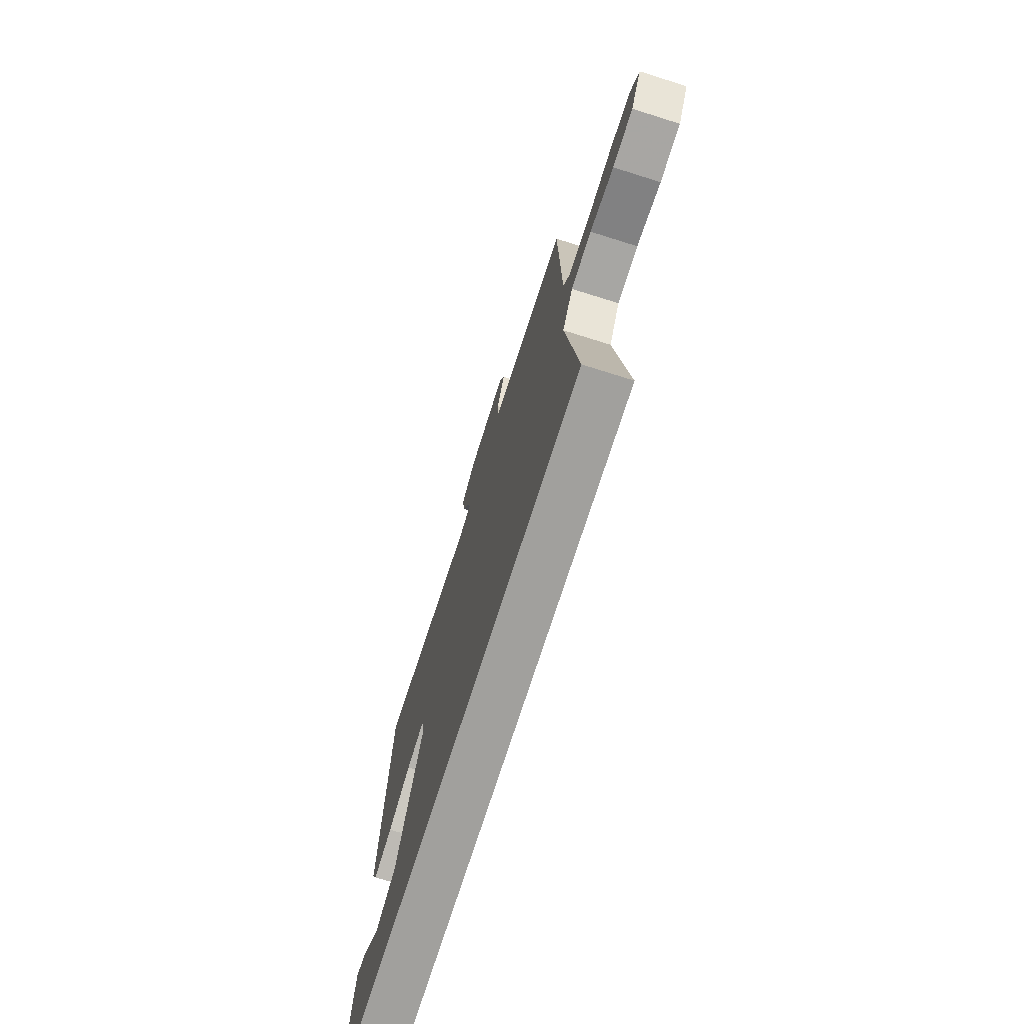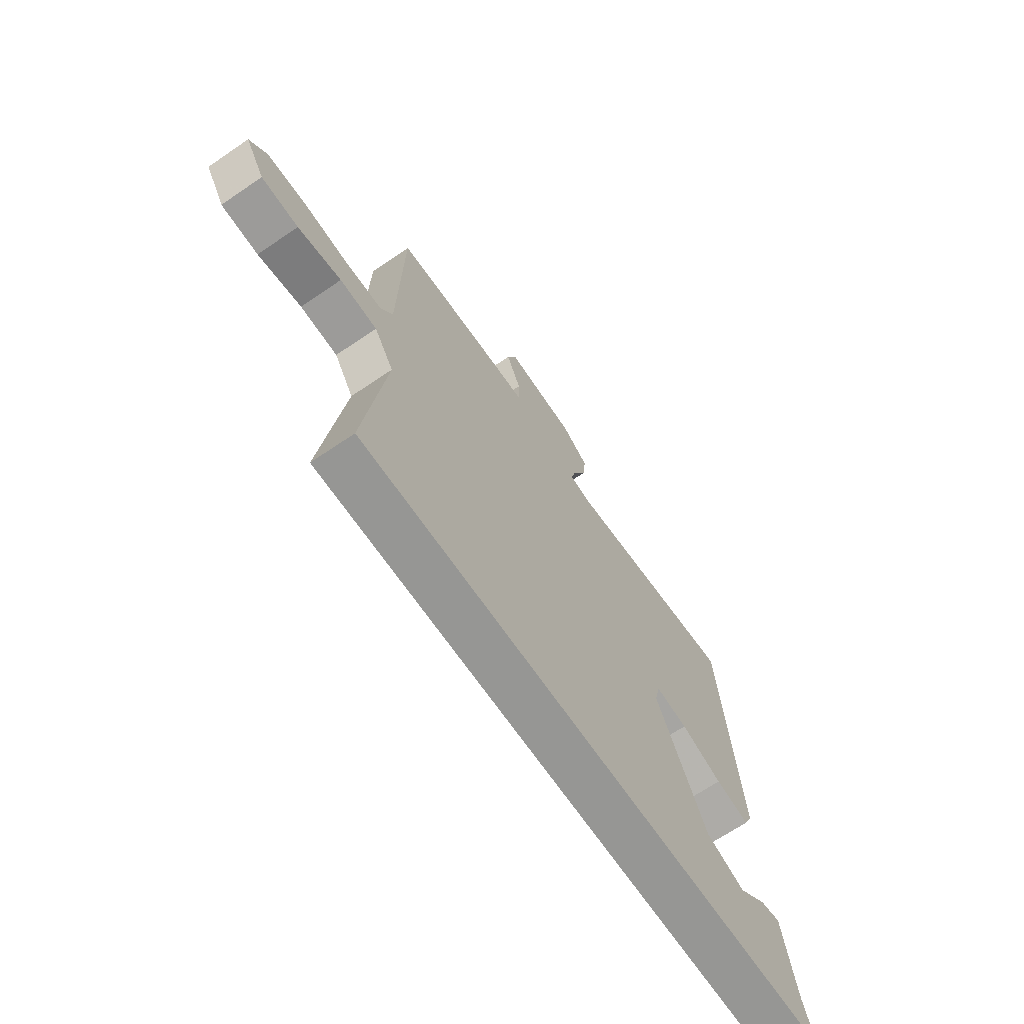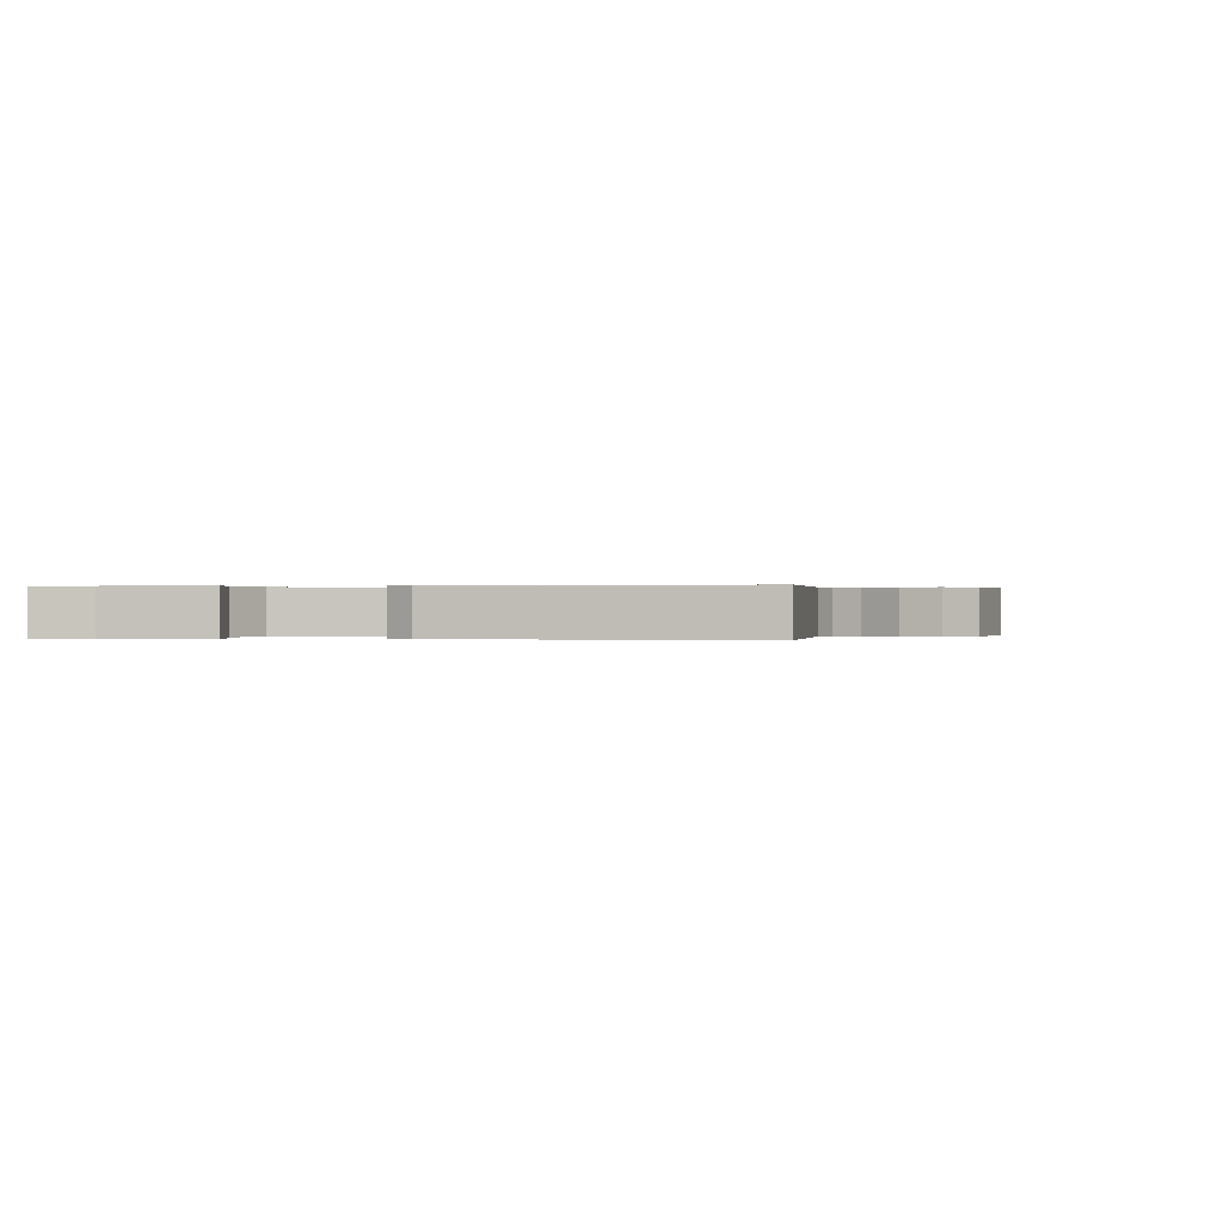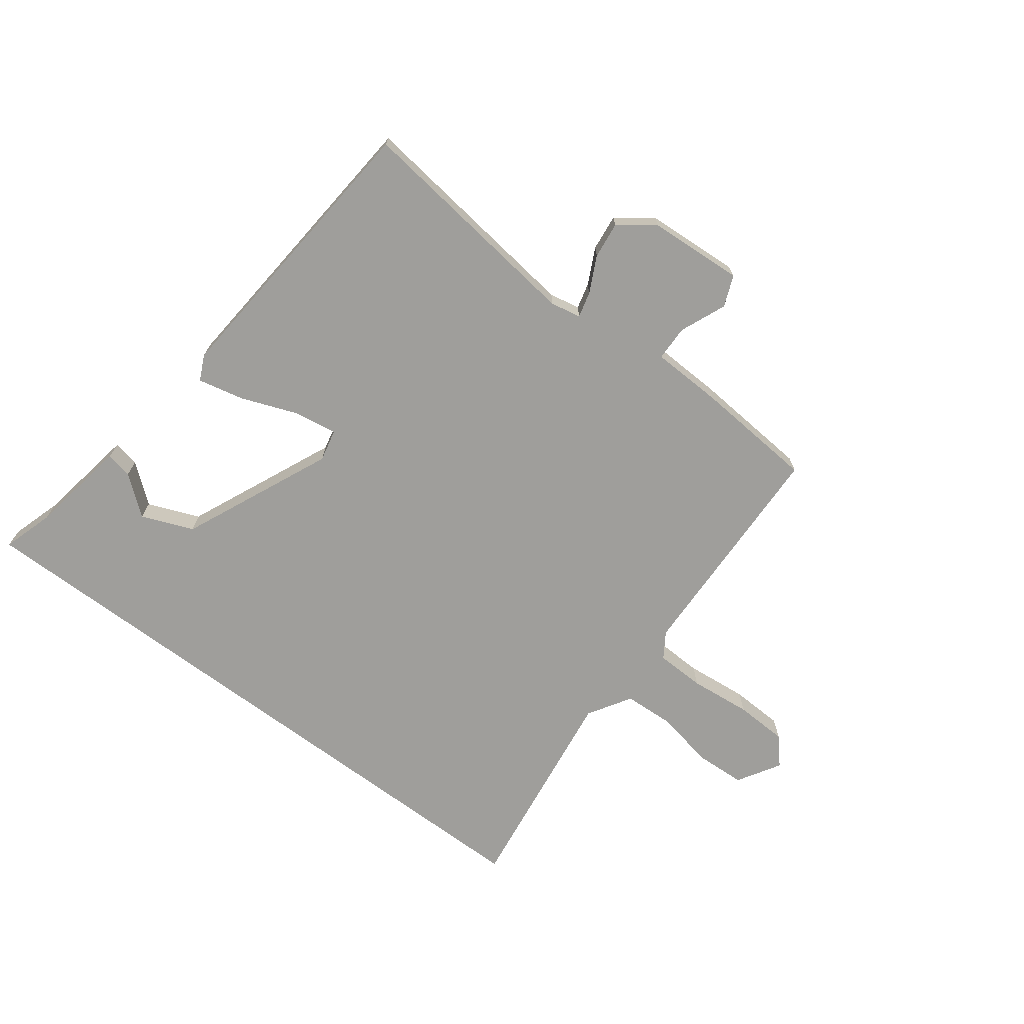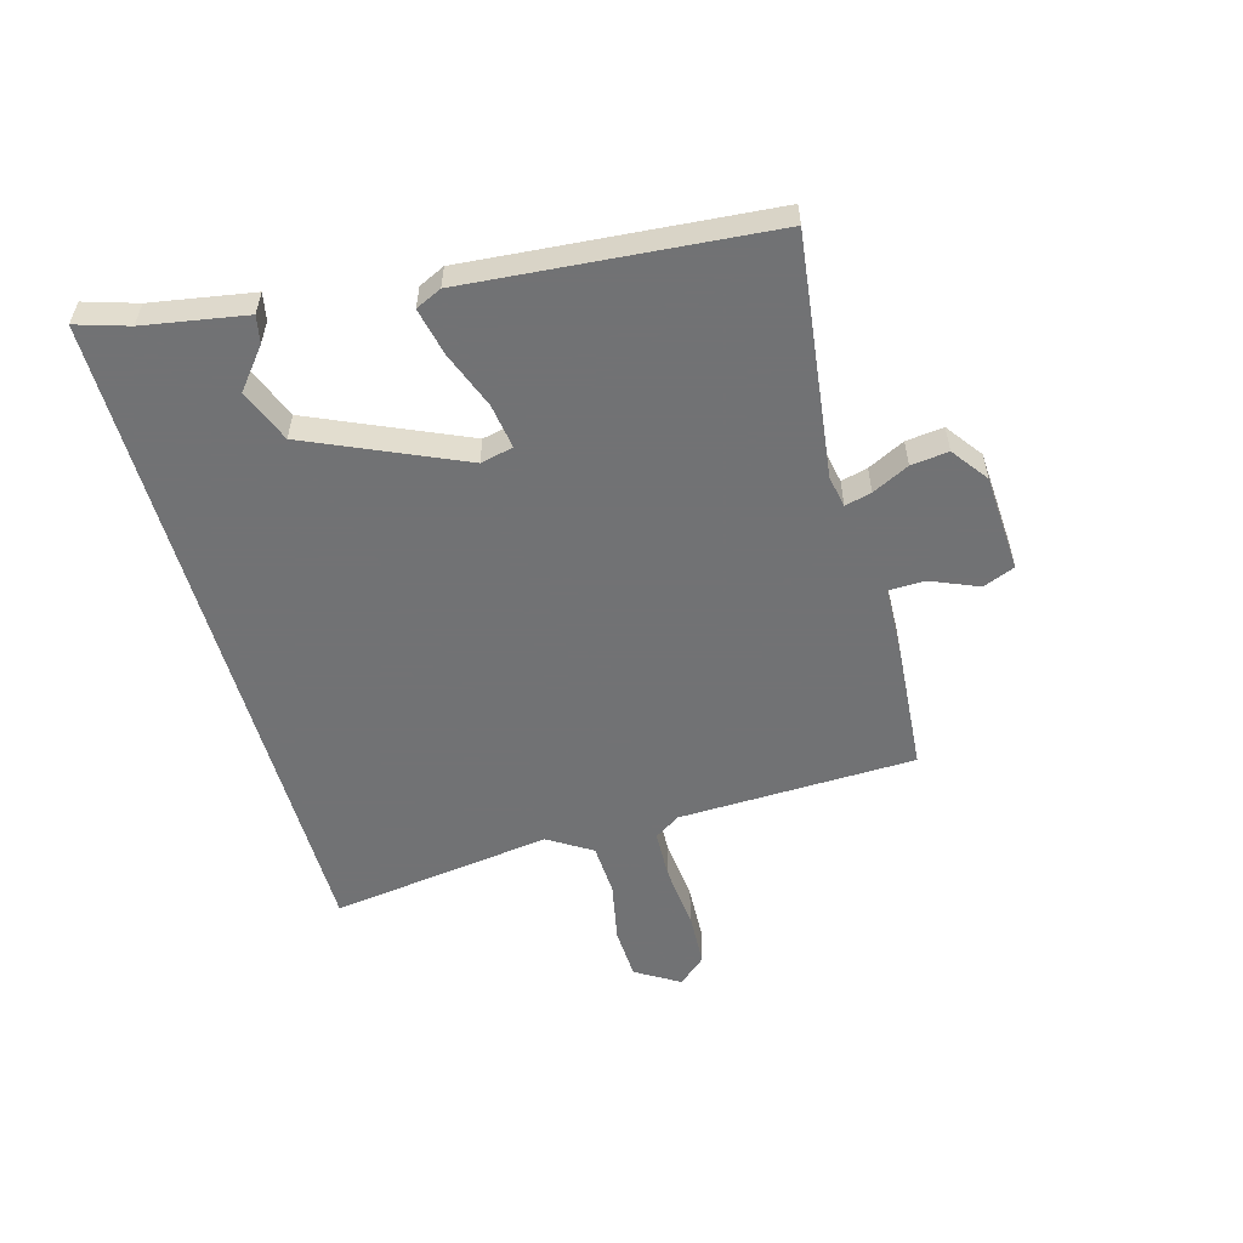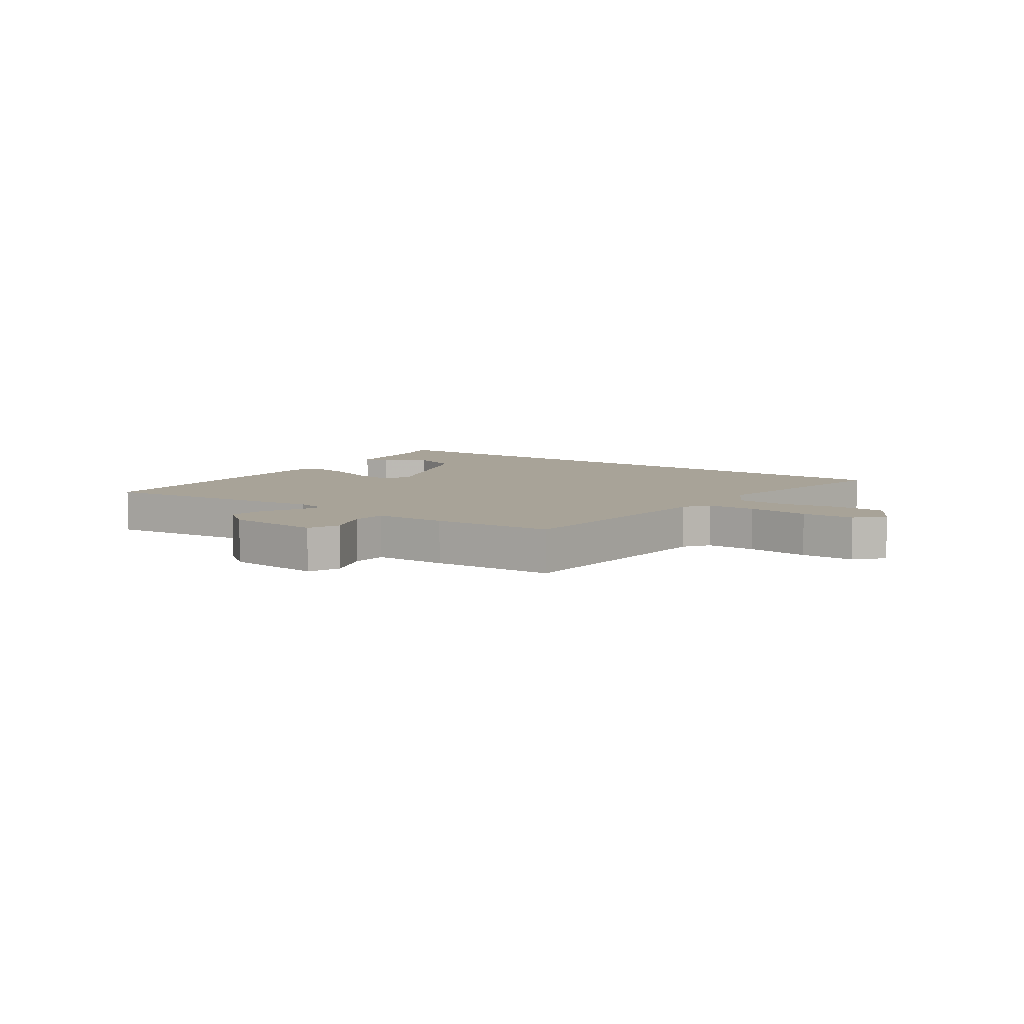
<metadata>
{"format":"obj","ext":"obj","renderer":"f3d","projection":"perspective","resolution":1024,"background":"white","views":[{"elev":-71.6,"azim":72.5,"up":"+Z"},{"elev":-67.7,"azim":124.3,"up":"+Z"},{"elev":0.1,"azim":-73.0,"up":"+Y"},{"elev":-70.8,"azim":-36.7,"up":"+Y"},{"elev":-55.6,"azim":-74.2,"up":"+Y"},{"elev":6.9,"azim":37.2,"up":"+Y"}]}
</metadata>
<code>
v 0.494 0.07 0.475
v 0.504 0.07 0.084
v 0.532 0.07 0.041
v 0.615 0.07 0.038
v 0.72 0.07 0.048
v 0.809 0.07 0.044
v 0.849 0.07 -0.002
v 0.805 0.07 -0.074
v 0.72 0.07 -0.078
v 0.62 0.07 -0.058
v 0.534 0.07 -0.062
v 0.489 0.07 -0.134
v 0.538 0.07 -0.5
v -0.573 0.07 -0.5
v -0.546 0.07 -0.414
v -0.517 0.07 -0.246
v -0.472 0.07 -0.255
v -0.407 0.07 -0.308
v -0.319 0.07 -0.273
v -0.206 0.07 -0.02
v -0.218 0.07 0.034
v -0.292 0.07 0.023
v -0.387 0.07 -0.013
v -0.465 0.07 -0.03
v -0.485 0.07 0.013
v -0.442 0.07 0.51
v -0.045 0.07 0.458
v 0.007 0.07 0.468
v -0.004 0.07 0.512
v -0.034 0.07 0.573
v -0.041 0.07 0.635
v 0.019 0.07 0.679
v 0.18 0.07 0.688
v 0.201 0.07 0.635
v 0.168 0.07 0.557
v 0.169 0.07 0.497
v 0.291 0.07 0.492
v 0.494 0 0.475
v 0.504 0 0.084
v 0.532 0 0.041
v 0.615 0 0.038
v 0.72 0 0.048
v 0.809 0 0.044
v 0.849 0 -0.002
v 0.805 0 -0.074
v 0.72 0 -0.078
v 0.62 0 -0.058
v 0.534 0 -0.062
v 0.489 0 -0.134
v 0.538 0 -0.5
v -0.573 0 -0.5
v -0.546 0 -0.414
v -0.517 0 -0.246
v -0.472 0 -0.255
v -0.407 0 -0.308
v -0.319 0 -0.273
v -0.206 0 -0.02
v -0.218 0 0.034
v -0.292 0 0.023
v -0.387 0 -0.013
v -0.465 0 -0.03
v -0.485 0 0.013
v -0.442 0 0.51
v -0.045 0 0.458
v 0.007 0 0.468
v -0.004 0 0.512
v -0.034 0 0.573
v -0.041 0 0.635
v 0.019 0 0.679
v 0.18 0 0.688
v 0.201 0 0.635
v 0.168 0 0.557
v 0.169 0 0.497
v 0.291 0 0.492
f 36 37 1 2
f 32 33 34 35
f 32 35 36
f 29 30 31 32
f 28 29 32 36
f 27 28 36 2
f 22 23 24 25
f 21 22 25 26
f 15 16 17 18
f 15 18 19
f 12 13 14 15
f 11 12 15 19
f 7 8 9 10
f 7 10 11
f 4 5 6 7
f 3 4 7 11
f 21 26 27 2
f 3 11 19 20
f 2 3 20 21
f 39 38 74 73
f 72 71 70 69
f 73 72 69
f 69 68 67 66
f 73 69 66 65
f 39 73 65 64
f 62 61 60 59
f 63 62 59 58
f 55 54 53 52
f 56 55 52
f 52 51 50 49
f 56 52 49 48
f 47 46 45 44
f 48 47 44
f 44 43 42 41
f 48 44 41 40
f 39 64 63 58
f 57 56 48 40
f 58 57 40 39
f 1 38 39 2
f 2 39 40 3
f 3 40 41 4
f 4 41 42 5
f 5 42 43 6
f 6 43 44 7
f 7 44 45 8
f 8 45 46 9
f 9 46 47 10
f 10 47 48 11
f 11 48 49 12
f 12 49 50 13
f 13 50 51 14
f 14 51 52 15
f 15 52 53 16
f 16 53 54 17
f 17 54 55 18
f 18 55 56 19
f 19 56 57 20
f 20 57 58 21
f 21 58 59 22
f 22 59 60 23
f 23 60 61 24
f 24 61 62 25
f 25 62 63 26
f 26 63 64 27
f 27 64 65 28
f 28 65 66 29
f 29 66 67 30
f 30 67 68 31
f 31 68 69 32
f 32 69 70 33
f 33 70 71 34
f 34 71 72 35
f 35 72 73 36
f 36 73 74 37
f 37 74 38 1

</code>
